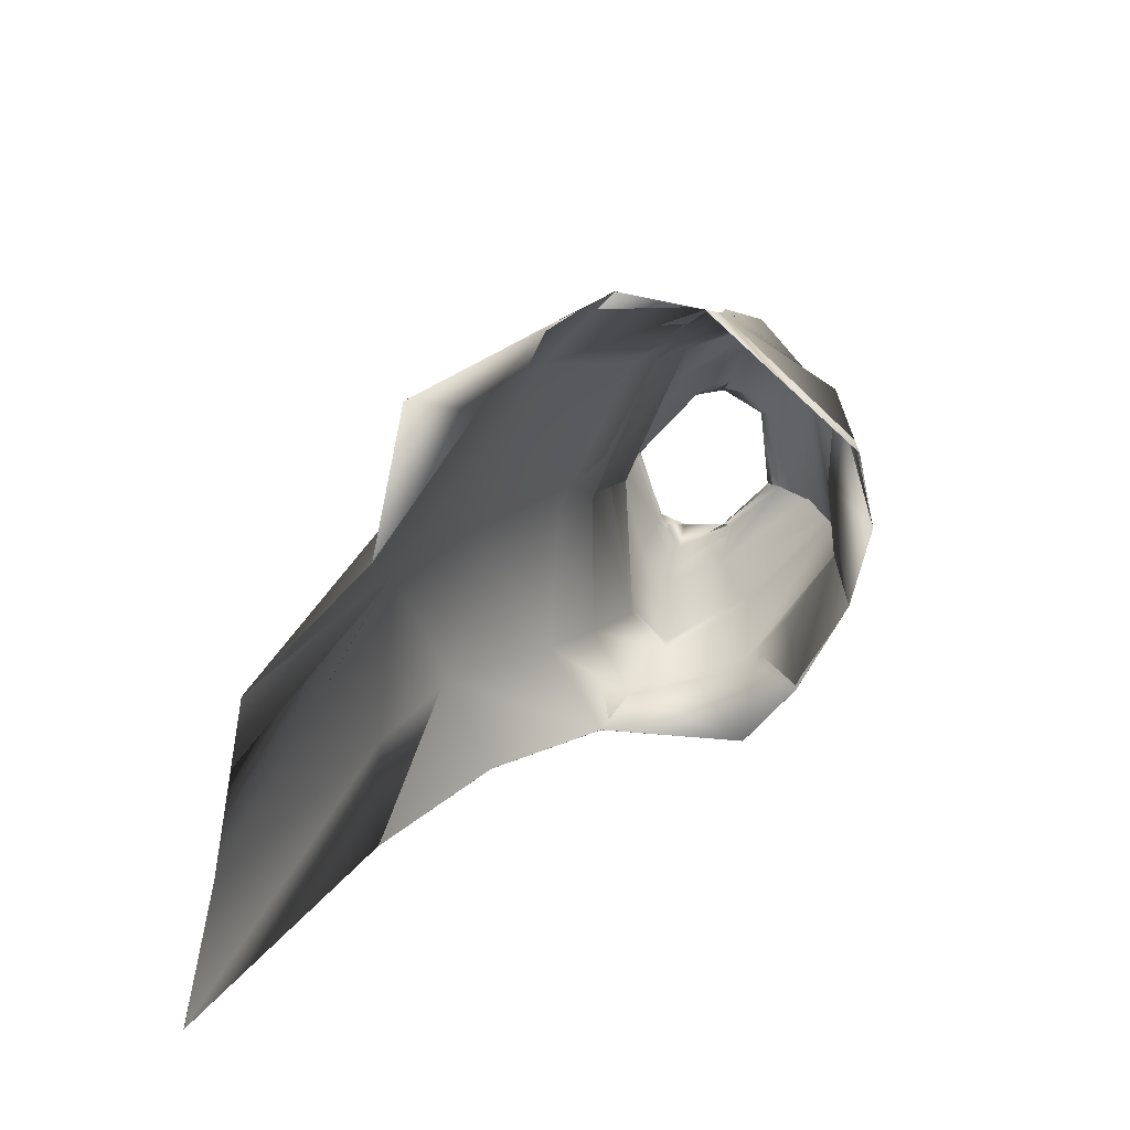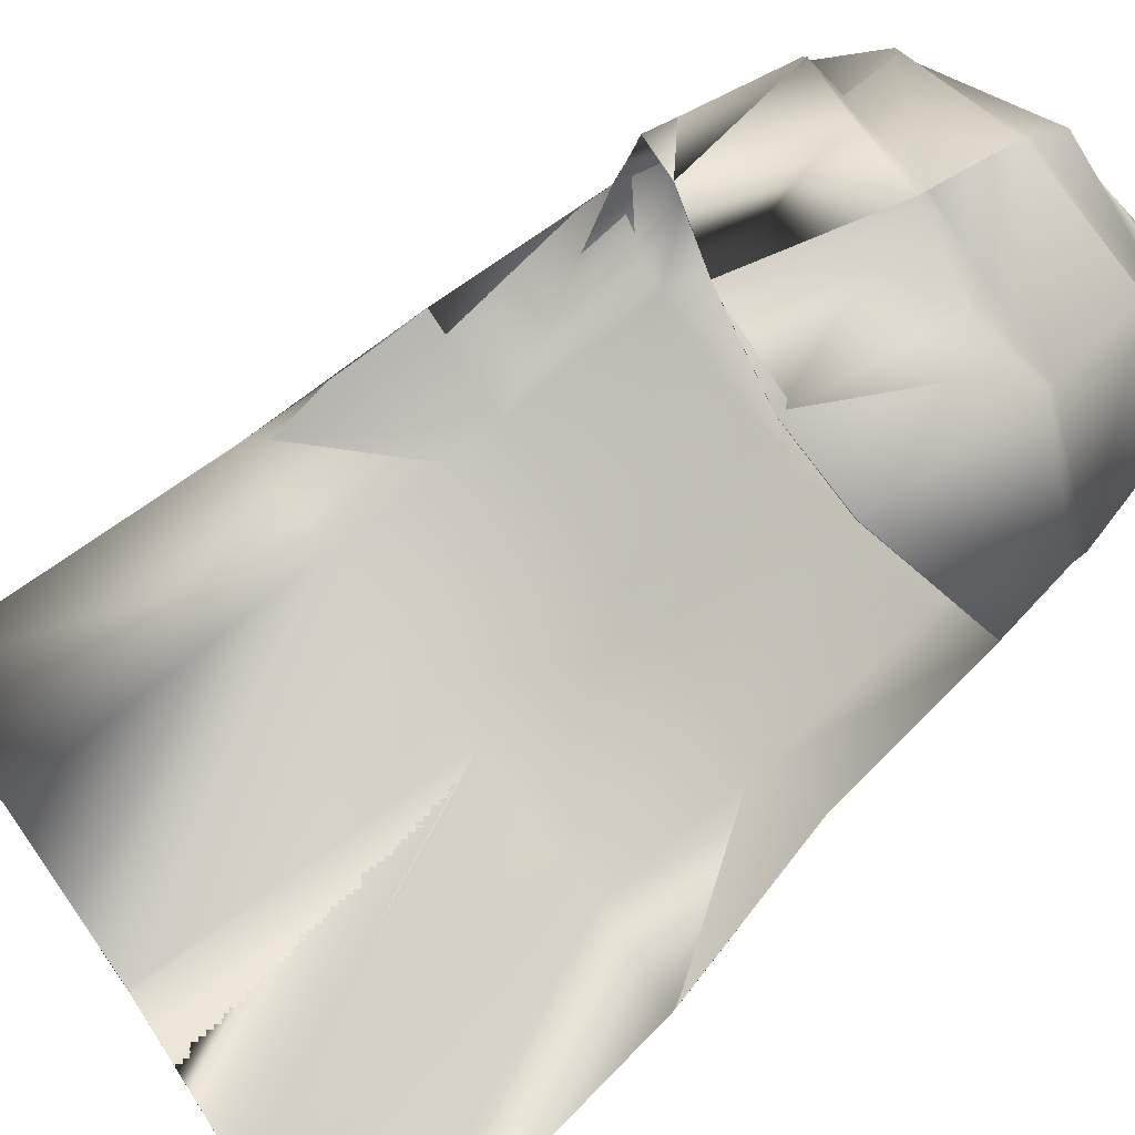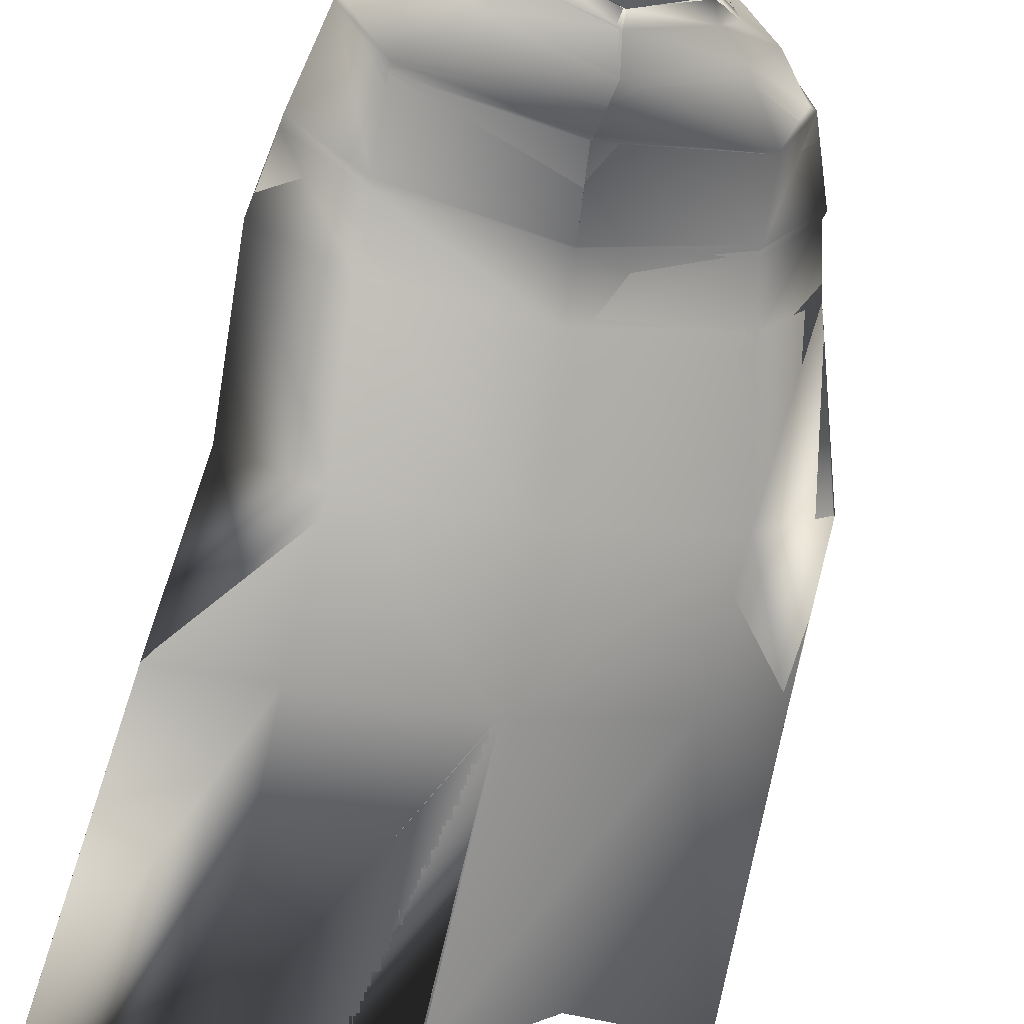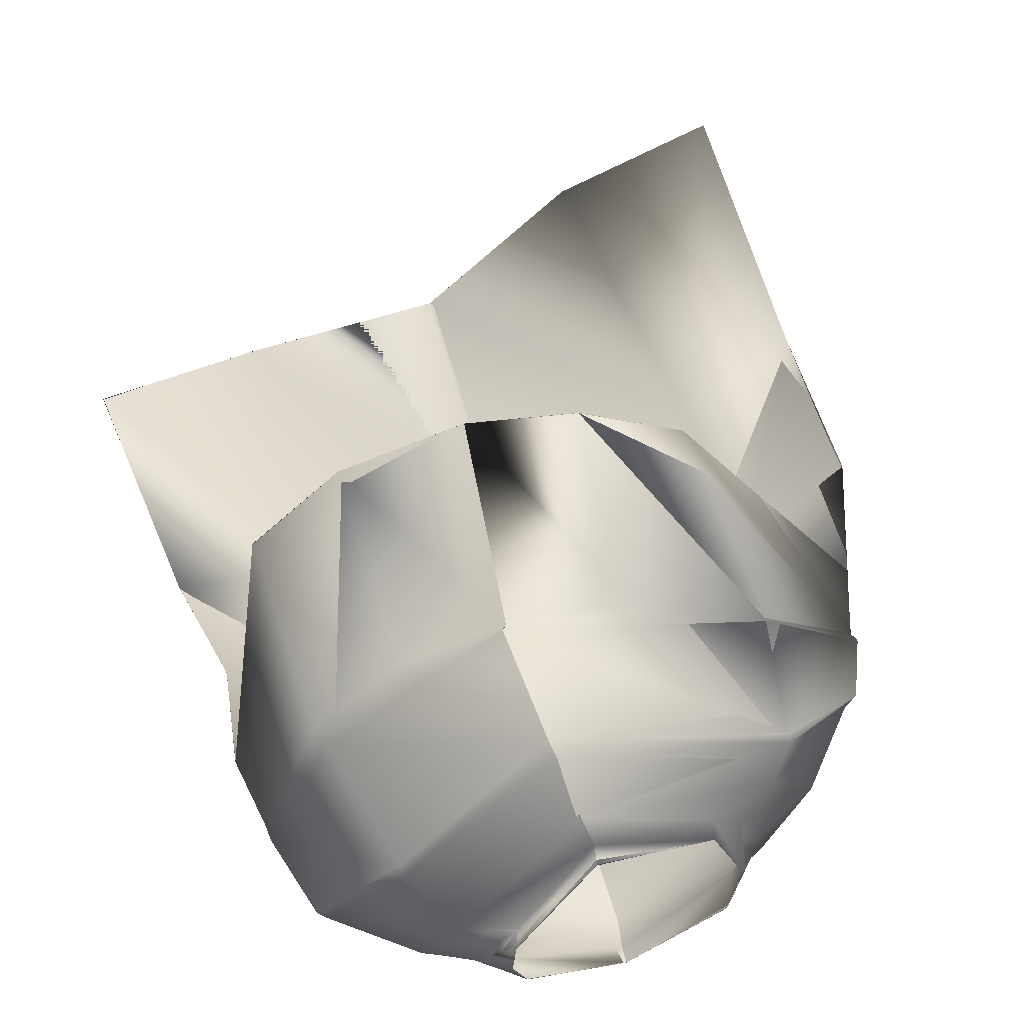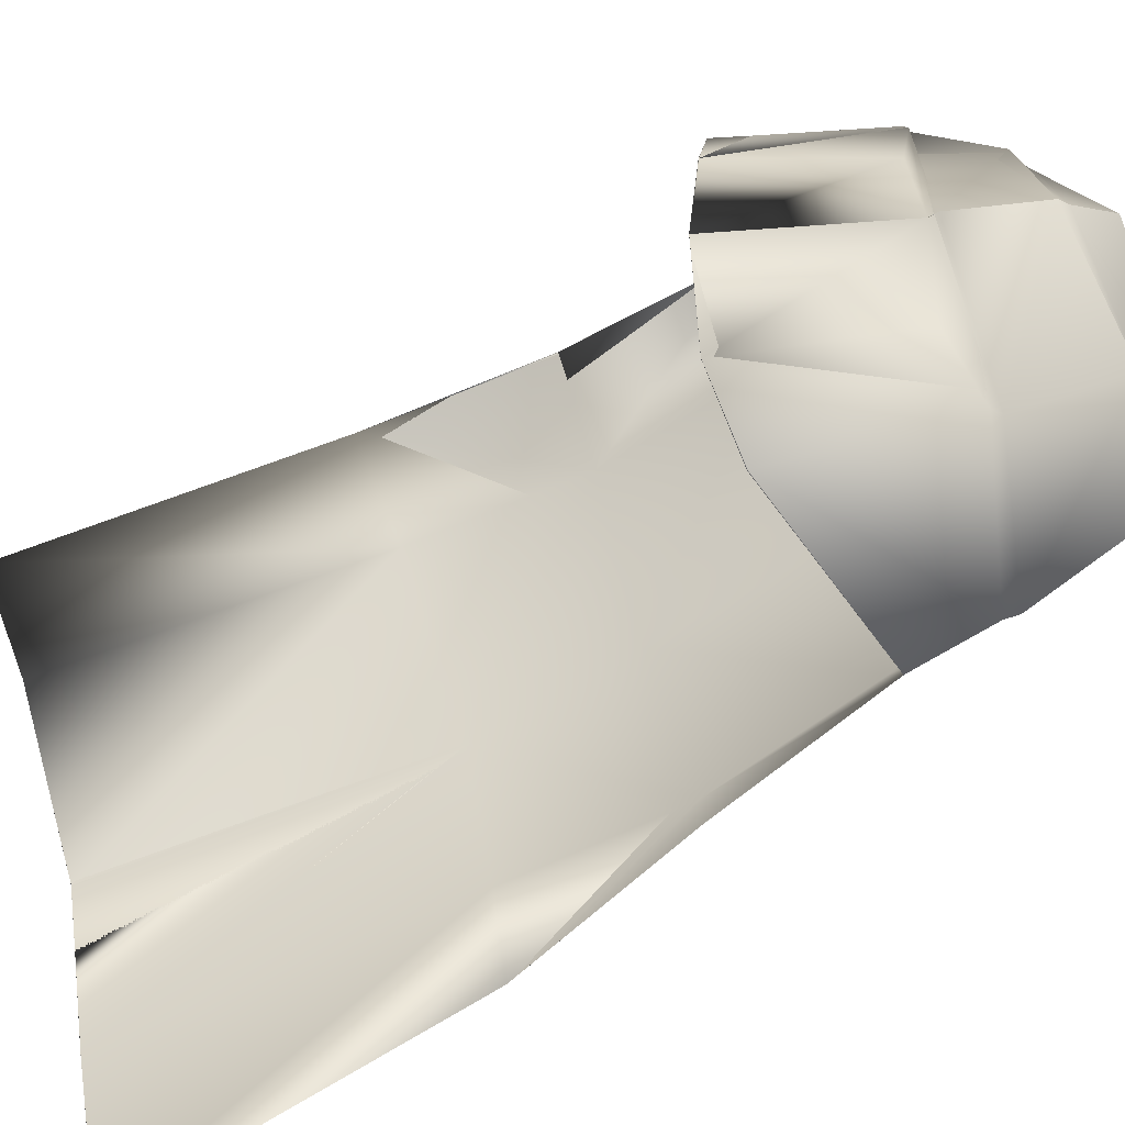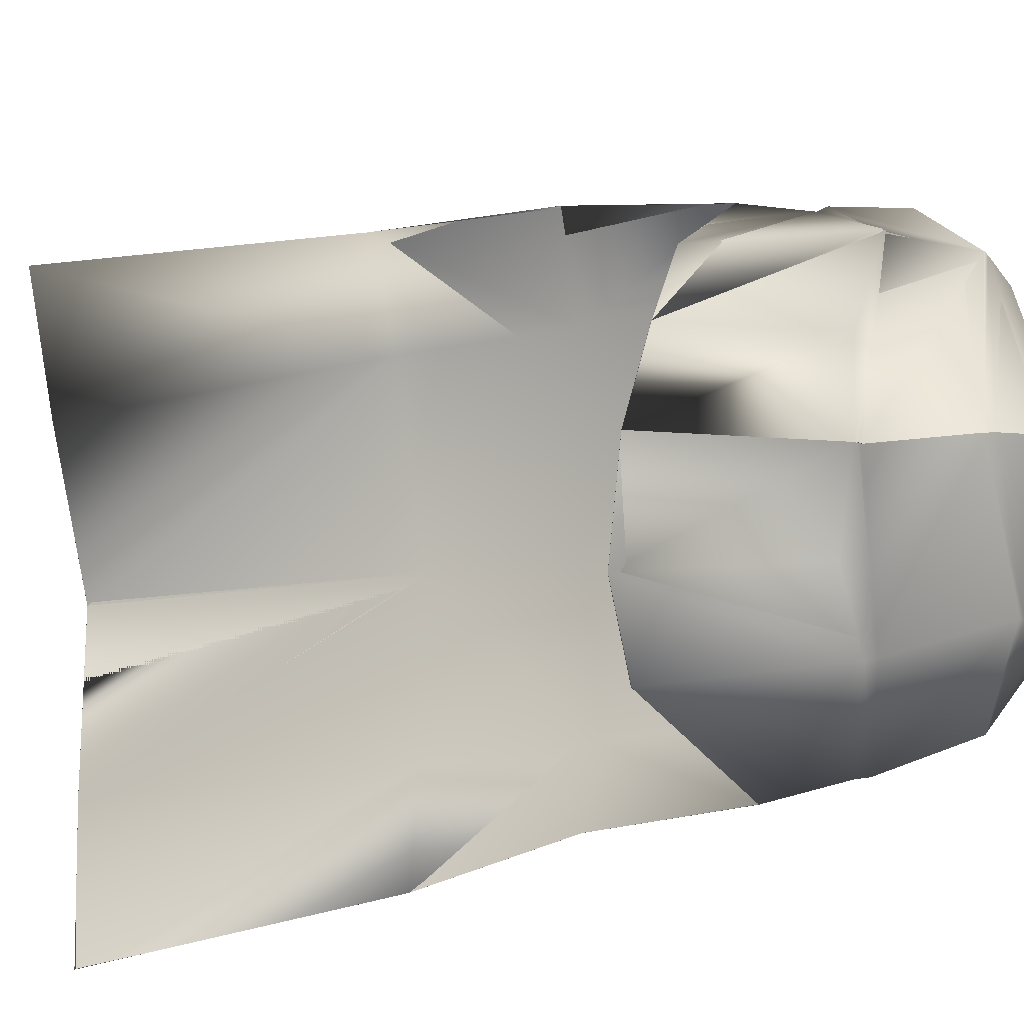
<metadata>
{"format":"obj","ext":"obj","renderer":"f3d","projection":"perspective","resolution":1024,"background":"white","views":[{"elev":-67.7,"azim":-94.1,"up":"+Y"},{"elev":48.3,"azim":56.7,"up":"+Z"},{"elev":-49.3,"azim":164.6,"up":"+Z"},{"elev":61.2,"azim":165.0,"up":"+Z"},{"elev":32.9,"azim":79.9,"up":"+Z"},{"elev":68.0,"azim":89.4,"up":"+Z"}]}
</metadata>
<code>
o Capa_stop_Cylinder.005
v 0.1558 2.615 -0.1345
v 0.1452 2.65 -0.1318
v 0.2146 2.62 -0.08503
v 0.1665 2.65 -0.07576
v 0.1599 2.634 0.02532
v 0.1624 2.655 0.01405
v 0.2036 2.572 -0.1755
v 0.2824 2.584 -0.101
v 0.2365 2.603 0.0123
v 0.3102 2.46 -0.1886
v 0.3993 2.497 -0.1062
v 0.2884 2.53 0.05946
v 0.3021 2.307 -0.2813
v 0.4477 2.327 -0.1891
v 0.3455 2.314 0.06504
v 0.2971 2.194 -0.3776
v 0.4706 2.162 -0.2527
v 0.3761 1.959 0.03414
v 0.2682 1.932 -0.5831
v 0.4469 1.897 -0.4864
v 0.2644 1.629 -0.7047
v 0.4871 1.613 -0.6989
v 0.234 1.925 0.1274
v 0.2913 2.52 0.07746
v 0.411 2.489 -0.09995
v 0.311 2.439 -0.1899
v 0.3563 2.291 0.08286
v 0.4503 2.301 -0.1925
v 0.2974 2.29 -0.2893
v 0.2207 2.255 0.1337
v 0.2411 1.017 -0.9449
v 0.5424 1.017 -0.9937
v 0.1554 2.615 -0.1353
v 0.1455 2.651 -0.1325
v 0.2133 2.619 -0.08493
v 0.1664 2.65 -0.07579
v 0.1593 2.633 0.02644
v 0.1632 2.653 0.01437
v 0.2041 2.575 -0.173
v 0.2818 2.586 -0.1002
v 0.2346 2.606 0.01122
v 0.3073 2.459 -0.189
v 0.3991 2.497 -0.1066
v 0.2889 2.528 0.05948
v 0.3026 2.308 -0.2834
v 0.4464 2.326 -0.19
v 0.3445 2.314 0.06323
v 0.2951 2.193 -0.3781
v 0.4698 2.162 -0.2529
v 0.3757 1.958 0.03369
v 0.2675 1.932 -0.5828
v 0.4467 1.897 -0.4865
v 0.2646 1.63 -0.7065
v 0.487 1.613 -0.699
v 0.2339 1.925 0.127
v 0.2918 2.52 0.07684
v 0.4109 2.489 -0.1005
v 0.3103 2.438 -0.1901
v 0.3541 2.292 0.08179
v 0.4492 2.301 -0.194
v 0.2974 2.291 -0.291
v 0.2235 2.255 0.1391
v 0.2411 1.017 -0.945
v 0.5424 1.017 -0.9937
v -0.006968 2.615 -0.2055
v -0.004974 2.642 -0.1928
v -0.1739 2.591 -0.08353
v -0.1509 2.637 -0.08524
v -0.2235 2.564 -0.008609
v -0.1761 2.616 -0.01961
v -0.14 2.572 0.08849
v -0.137 2.592 0.0674
v 0.03469 2.584 0.1377
v 0.03468 2.599 0.1002
v -0.01866 2.557 -0.2519
v -0.2271 2.555 -0.1143
v -0.3021 2.529 0.004123
v -0.2324 2.543 0.099
v 0.04902 2.562 0.1906
v -0.01327 2.442 -0.2377
v -0.3222 2.427 -0.129
v -0.389 2.422 0.03187
v -0.2679 2.506 0.1329
v 0.0602 2.482 0.2202
v -0.02885 2.286 -0.3082
v -0.3366 2.294 -0.1995
v -0.4553 2.293 -0.06255
v -0.279 2.341 0.1859
v 0.08382 2.287 0.2384
v -0.03492 2.174 -0.3804
v -0.3692 2.164 -0.2515
v -0.4917 2.154 -0.1162
v -0.2487 2.036 0.2137
v 0.0497 1.946 0.2171
v -0.06568 1.915 -0.5391
v -0.4286 1.909 -0.4408
v -0.5916 1.879 -0.315
v -0.08251 1.643 -0.7
v -0.4348 1.594 -0.5547
v -0.6155 1.545 -0.4433
v -0.106 1.991 0.2536
v -0.01102 2.428 -0.2325
v -0.2641 2.498 0.1507
v -0.4021 2.418 0.02857
v -0.329 2.415 -0.1268
v 0.06614 2.462 0.2335
v -0.02777 2.266 -0.3076
v 0.07212 2.274 0.2229
v -0.2822 2.342 0.1929
v -0.4508 2.278 -0.07082
v -0.3378 2.272 -0.2049
v -0.09084 2.284 0.1923
v -0.1047 1.023 -0.907
v -0.3775 0.9774 -0.6996
v -0.6678 0.9261 -0.6602
v -0.0073 2.614 -0.2053
v -0.004981 2.642 -0.1927
v -0.1711 2.589 -0.08008
v -0.1508 2.638 -0.0855
v -0.2235 2.565 -0.006734
v -0.1754 2.616 -0.01893
v -0.1386 2.571 0.0874
v -0.136 2.591 0.06737
v 0.03281 2.579 0.1258
v 0.03476 2.599 0.1058
v -0.01843 2.557 -0.2514
v -0.2263 2.555 -0.1139
v -0.3005 2.528 0.002429
v -0.2304 2.539 0.1037
v 0.05531 2.558 0.1975
v -0.01353 2.443 -0.2384
v -0.3245 2.428 -0.1325
v -0.3866 2.422 0.03126
v -0.2678 2.502 0.1327
v 0.06025 2.483 0.2202
v -0.02869 2.285 -0.3092
v -0.3365 2.294 -0.2009
v -0.4552 2.295 -0.06155
v -0.2781 2.343 0.1864
v 0.08235 2.287 0.2364
v -0.03729 2.18 -0.3791
v -0.3703 2.164 -0.2507
v -0.4906 2.156 -0.1162
v -0.2495 2.036 0.214
v 0.04951 1.946 0.2173
v -0.06843 1.915 -0.5409
v -0.4288 1.909 -0.4412
v -0.5946 1.878 -0.3129
v -0.08252 1.643 -0.7
v -0.4337 1.593 -0.5547
v -0.6155 1.545 -0.4433
v -0.1057 1.992 0.2536
v -0.0114 2.428 -0.232
v -0.2646 2.498 0.1509
v -0.4033 2.416 0.028
v -0.3289 2.417 -0.1274
v 0.06629 2.462 0.2336
v -0.02777 2.281 -0.3083
v 0.07535 2.274 0.226
v -0.2796 2.347 0.1919
v -0.451 2.28 -0.07101
v -0.3372 2.272 -0.2035
v -0.09445 2.286 0.2345
v -0.1048 1.023 -0.9069
v -0.3774 0.9773 -0.6996
v -0.6678 0.9261 -0.6602
f 65 1 66
f 1 3 2
f 3 5 6
f 5 73 6
f 5 9 73
f 3 8 5
f 1 7 8
f 65 75 1
f 9 12 84
f 8 11 9
f 7 10 11
f 75 80 10
f 24 15 106
f 25 14 24
f 26 13 25
f 102 85 26
f 30 23 108
f 28 17 18
f 29 16 28
f 107 90 29
f 16 19 17
f 90 95 16
f 19 21 22
f 95 98 19
f 27 18 23
f 11 25 24
f 10 26 25
f 80 102 26
f 12 24 106
f 14 28 27
f 13 29 14
f 85 107 13
f 15 27 30
f 22 21 32
f 21 98 31
f 116 117 34
f 33 34 35
f 35 36 38
f 37 38 124
f 37 124 41
f 35 37 40
f 33 35 40
f 116 33 39
f 41 130 135
f 40 41 43
f 39 40 43
f 126 39 42
f 56 157 47
f 57 56 46
f 58 57 45
f 153 58 136
f 62 159 55
f 60 59 50
f 61 60 48
f 158 61 141
f 48 49 51
f 141 48 146
f 51 52 54
f 146 51 149
f 59 62 55
f 43 44 56
f 42 43 57
f 131 42 58
f 44 135 157
f 46 47 59
f 45 46 61
f 136 45 158
f 59 47 62
f 54 64 53
f 53 63 149
f 6 74 125
f 94 23 145
f 32 31 64
f 2 4 34
f 66 2 34
f 4 6 38
f 18 17 50
f 17 20 52
f 22 32 54
f 31 113 164
f 23 18 55
f 20 22 54
f 65 66 67
f 67 68 69
f 69 70 71
f 71 72 73
f 71 73 79
f 69 71 77
f 67 69 77
f 65 67 76
f 78 79 83
f 77 78 82
f 76 77 82
f 75 76 81
f 103 106 89
f 104 103 87
f 105 104 86
f 102 105 85
f 112 108 94
f 110 109 93
f 111 110 91
f 107 111 90
f 91 92 96
f 90 91 95
f 96 97 100
f 95 96 98
f 109 112 101
f 82 83 104
f 81 82 104
f 80 81 105
f 83 84 106
f 87 88 110
f 86 87 111
f 85 86 107
f 109 108 112
f 100 115 99
f 99 114 113
f 116 118 117
f 118 120 119
f 120 122 121
f 122 124 123
f 122 129 124
f 120 128 122
f 118 127 128
f 116 126 127
f 129 134 130
f 128 133 129
f 127 132 133
f 126 131 132
f 154 139 140
f 155 138 154
f 156 137 155
f 153 136 156
f 163 152 145
f 161 143 144
f 162 142 161
f 158 141 142
f 142 147 143
f 141 146 142
f 147 150 151
f 146 149 147
f 160 144 152
f 133 155 134
f 132 156 155
f 131 153 156
f 134 154 157
f 138 161 139
f 137 162 138
f 136 158 137
f 160 163 159
f 151 150 166
f 150 149 164
f 72 123 74
f 89 140 159
f 94 145 101
f 73 124 79
f 115 166 165
f 102 153 131
f 68 119 70
f 79 130 135
f 106 157 140
f 66 117 119
f 74 125 124
f 85 136 102
f 113 164 149
f 70 121 72
f 93 144 143
f 92 143 148
f 100 151 166
f 75 126 65
f 114 165 164
f 108 159 145
f 101 152 144
f 80 131 126
f 97 148 151
f 65 116 66
f 84 135 106
f 1 2 66
f 3 4 2
f 4 3 6
f 73 74 6
f 9 79 73
f 8 9 5
f 3 1 8
f 75 7 1
f 79 9 84
f 11 12 9
f 8 7 11
f 7 75 10
f 15 89 106
f 14 15 24
f 13 14 25
f 85 13 26
f 23 94 108
f 27 28 18
f 16 17 28
f 90 16 29
f 19 20 17
f 95 19 16
f 20 19 22
f 98 21 19
f 30 27 23
f 12 11 24
f 11 10 25
f 10 80 26
f 84 12 106
f 15 14 27
f 29 28 14
f 107 29 13
f 89 15 108
f 15 30 108
f 21 31 32
f 98 113 31
f 33 116 34
f 34 36 35
f 37 35 38
f 38 125 124
f 124 130 41
f 37 41 40
f 39 33 40
f 126 116 39
f 44 41 135
f 41 44 43
f 42 39 43
f 131 126 42
f 157 140 47
f 56 47 46
f 57 46 45
f 58 45 136
f 159 145 55
f 49 60 50
f 60 49 48
f 61 48 141
f 49 52 51
f 48 51 146
f 53 51 54
f 51 53 149
f 50 59 55
f 57 43 56
f 58 42 57
f 153 131 58
f 56 44 157
f 60 46 59
f 46 60 61
f 45 61 158
f 47 140 159
f 62 47 159
f 64 63 53
f 63 164 149
f 38 6 125
f 23 55 145
f 31 63 64
f 4 36 34
f 117 66 34
f 36 4 38
f 17 49 50
f 49 17 52
f 32 64 54
f 63 31 164
f 18 50 55
f 52 20 54
f 66 68 67
f 68 70 69
f 70 72 71
f 72 74 73
f 78 71 79
f 71 78 77
f 76 67 77
f 75 65 76
f 79 84 83
f 78 83 82
f 81 76 82
f 80 75 81
f 88 103 89
f 103 88 87
f 104 87 86
f 105 86 85
f 101 112 94
f 92 110 93
f 110 92 91
f 111 91 90
f 92 97 96
f 91 96 95
f 99 96 100
f 96 99 98
f 93 109 101
f 83 103 104
f 105 81 104
f 102 80 105
f 103 83 106
f 88 109 110
f 87 110 111
f 86 111 107
f 88 89 108
f 109 88 108
f 115 114 99
f 98 99 113
f 118 119 117
f 120 121 119
f 122 123 121
f 124 125 123
f 129 130 124
f 128 129 122
f 120 118 128
f 118 116 127
f 134 135 130
f 133 134 129
f 128 127 133
f 127 126 132
f 157 154 140
f 138 139 154
f 137 138 155
f 136 137 156
f 159 163 145
f 160 161 144
f 142 143 161
f 162 158 142
f 147 148 143
f 146 147 142
f 148 147 151
f 149 150 147
f 163 160 152
f 155 154 134
f 133 132 155
f 132 131 156
f 135 134 157
f 161 160 139
f 162 161 138
f 158 162 137
f 139 160 140
f 160 159 140
f 150 165 166
f 165 150 164
f 123 125 74
f 108 89 159
f 145 152 101
f 124 130 79
f 114 115 165
f 80 102 131
f 119 121 70
f 84 79 135
f 89 106 140
f 68 66 119
f 73 74 124
f 136 153 102
f 98 113 149
f 121 123 72
f 92 93 143
f 97 92 148
f 115 100 166
f 126 116 65
f 113 114 164
f 94 108 145
f 93 101 144
f 75 80 126
f 100 97 151
f 116 117 66
f 135 157 106

</code>
